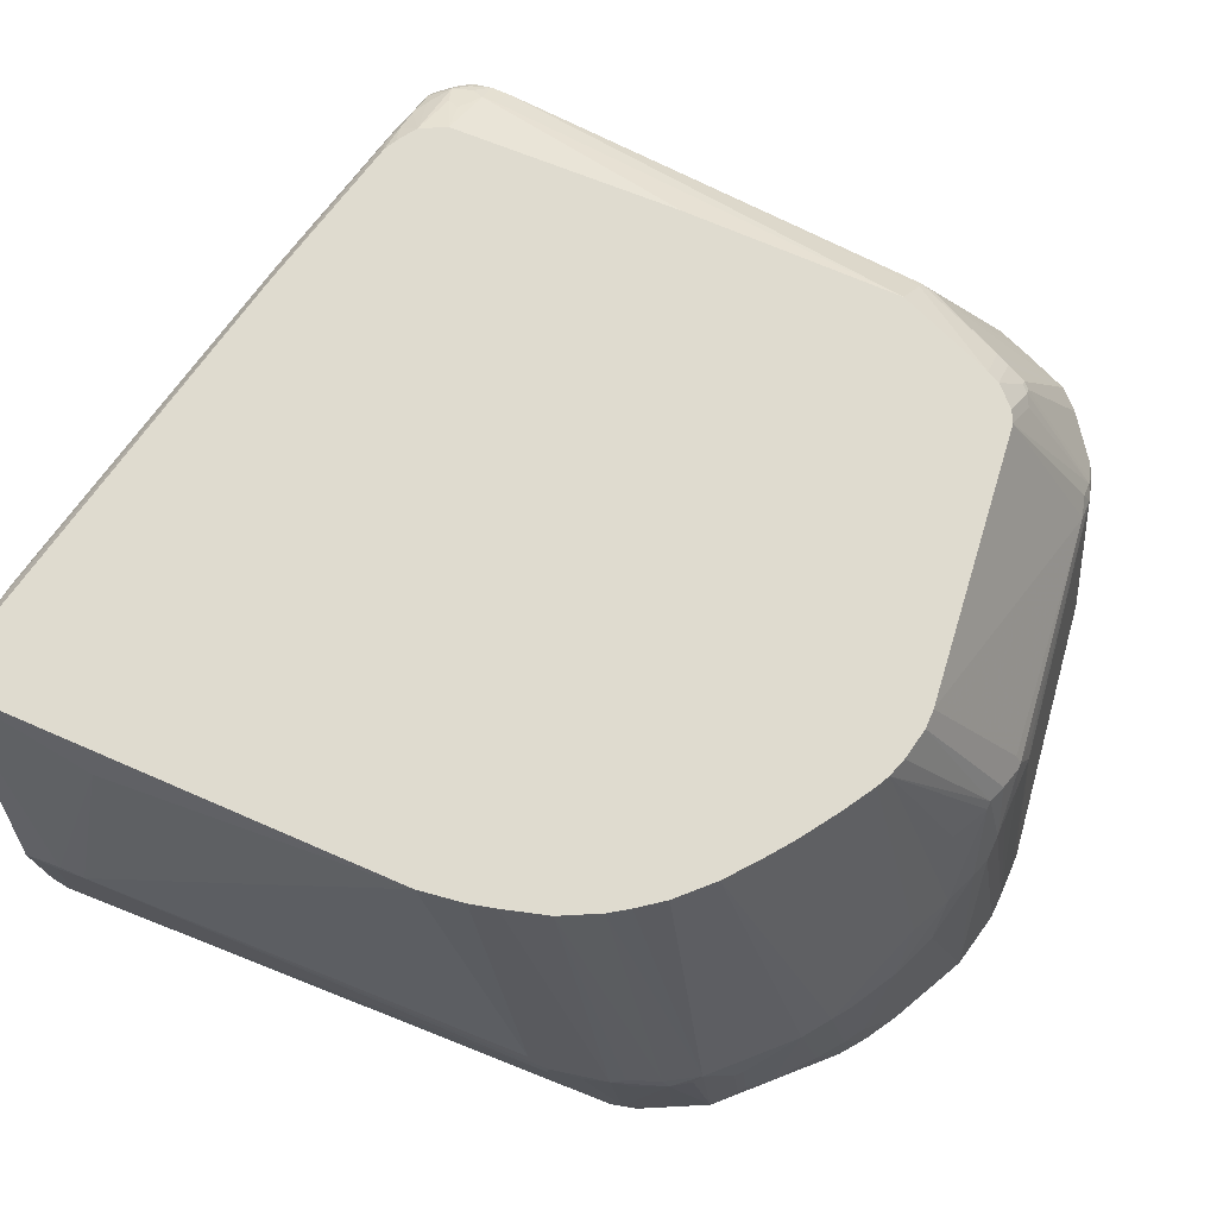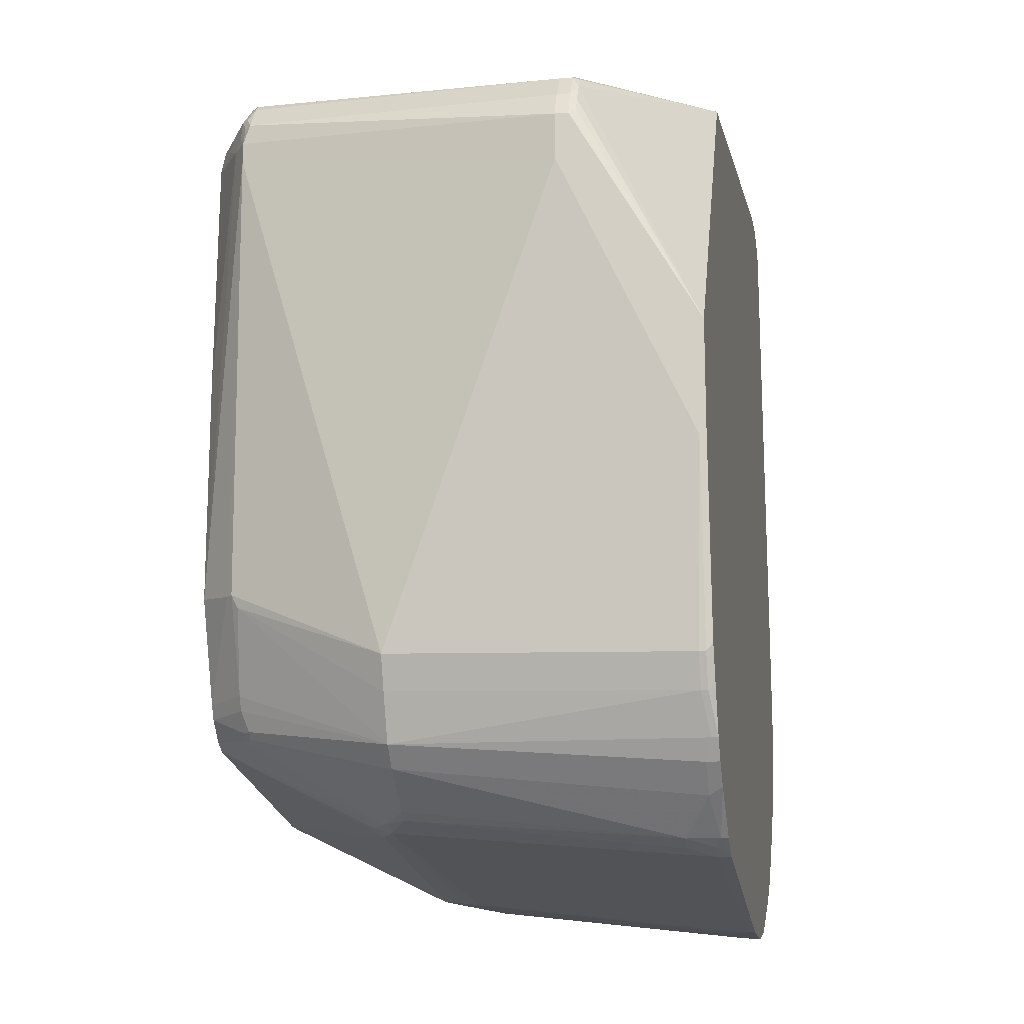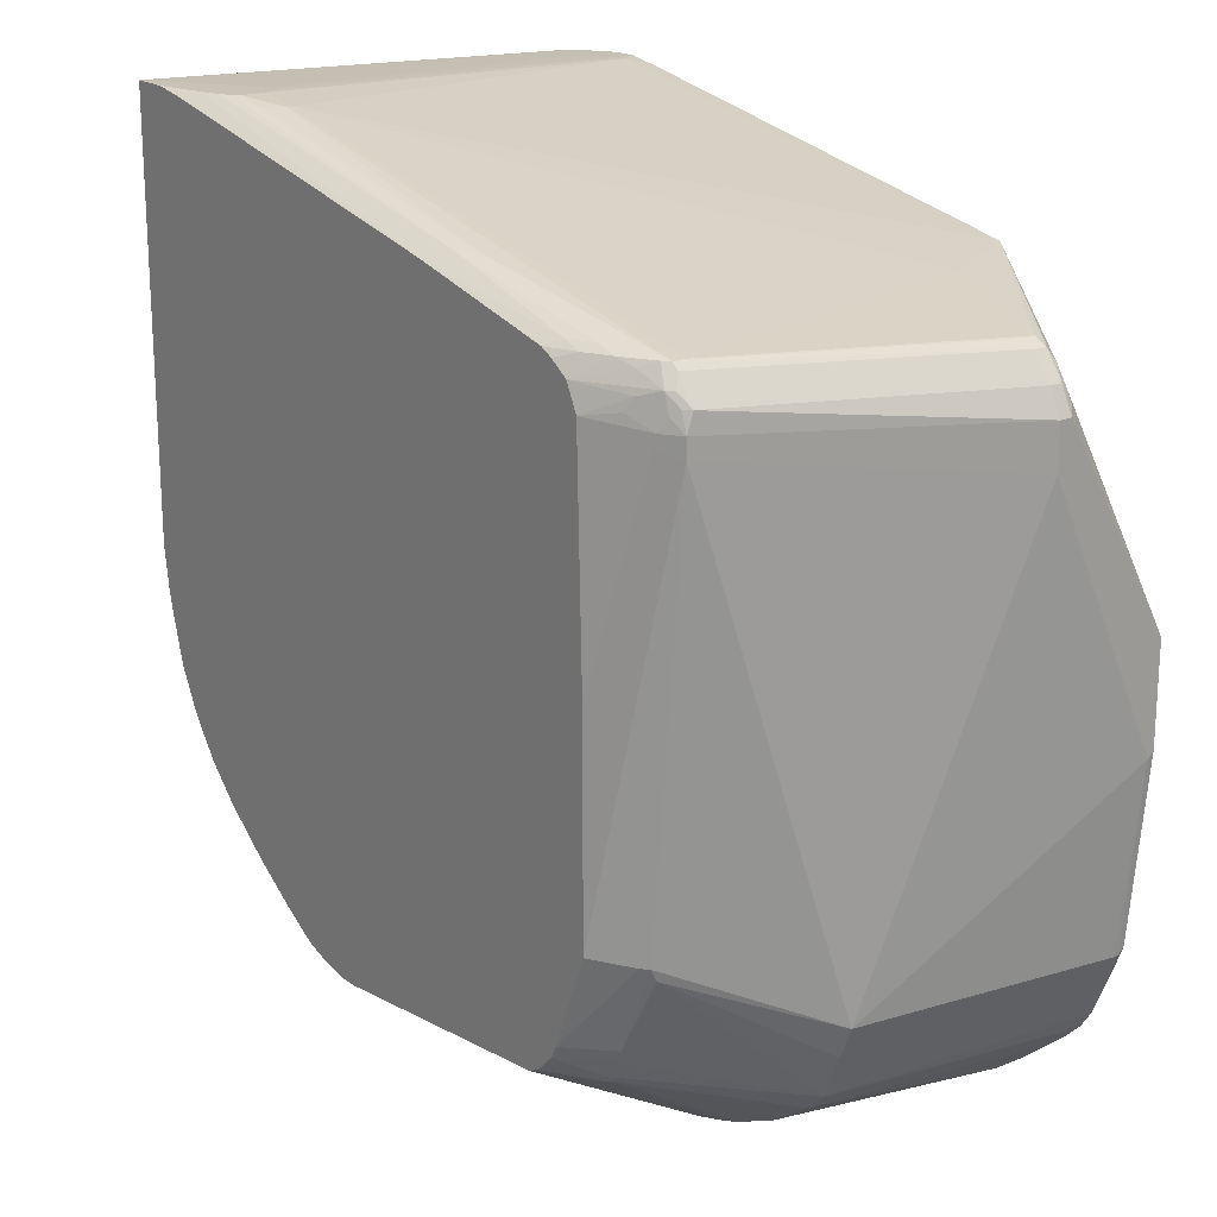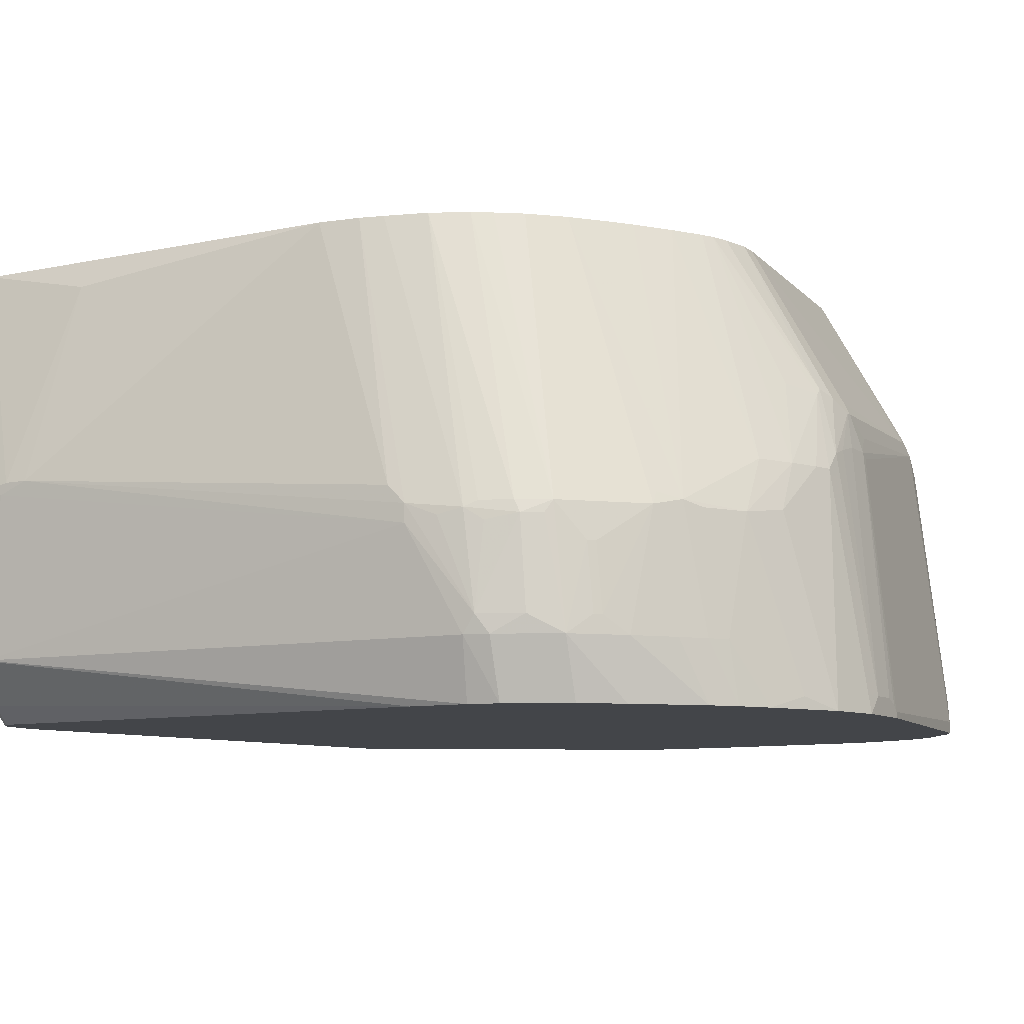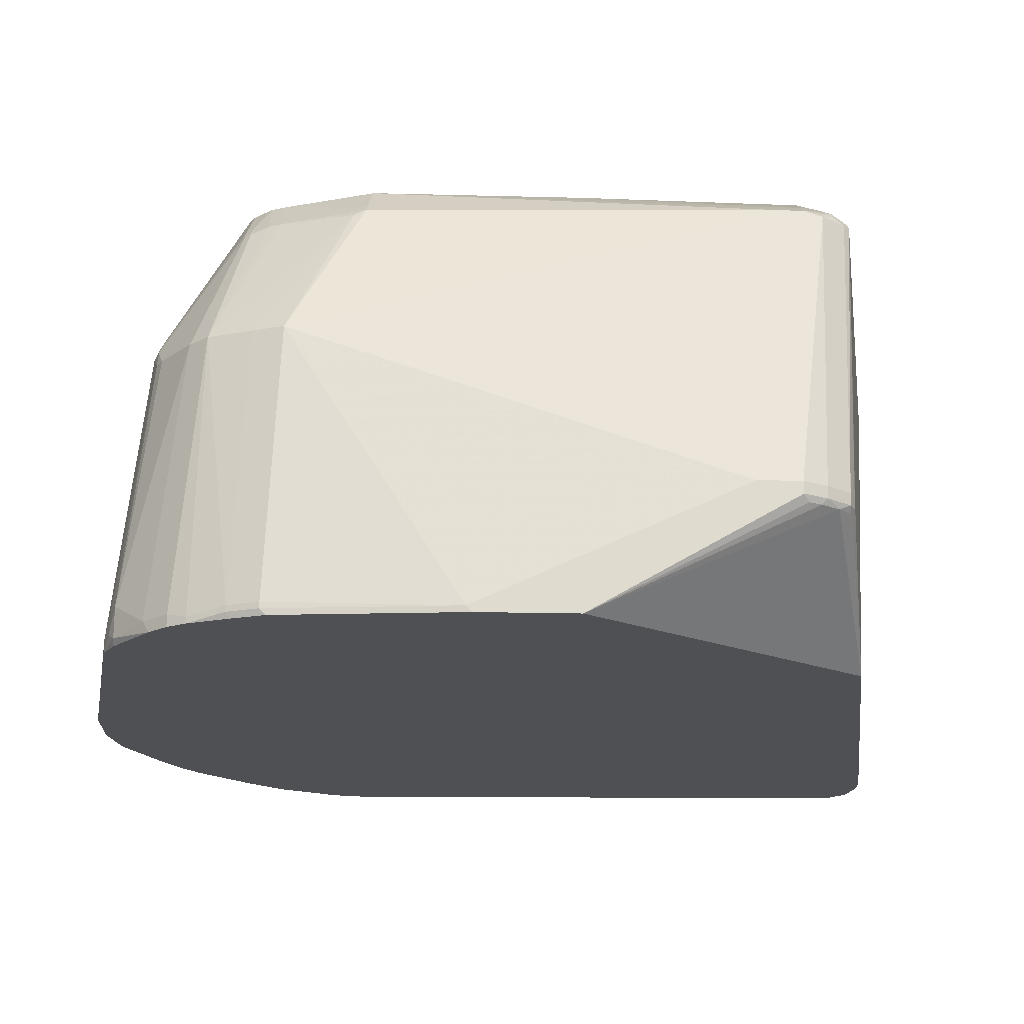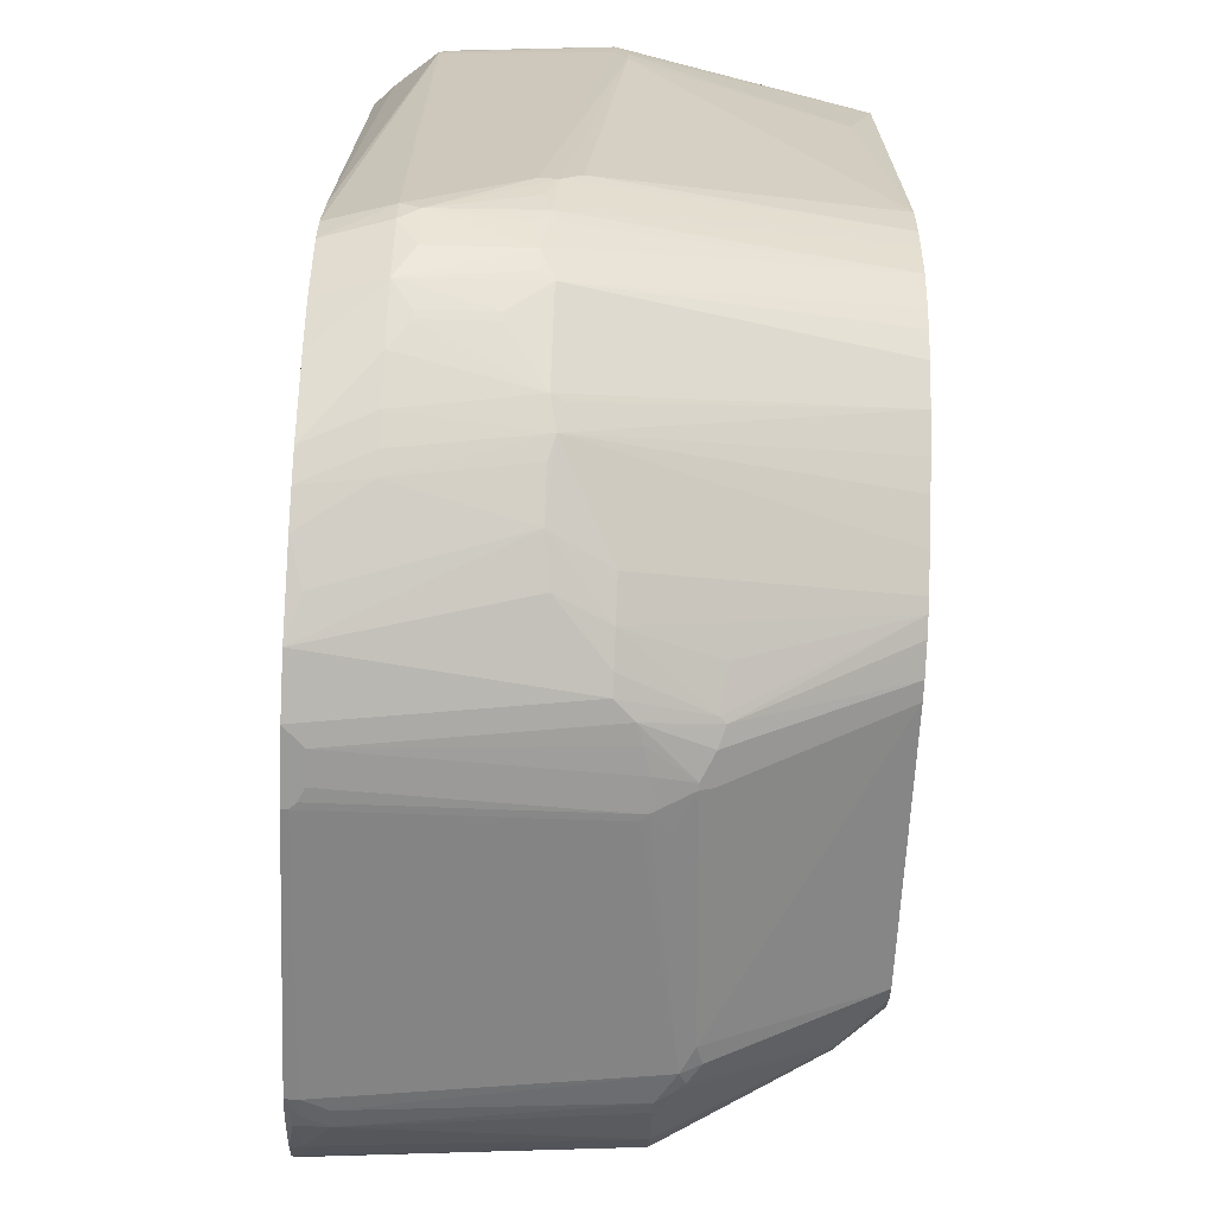
<metadata>
{"format":"obj","ext":"obj","renderer":"f3d","projection":"perspective","resolution":1024,"background":"white","views":[{"elev":70.3,"azim":-66.4,"up":"+Z"},{"elev":-16.0,"azim":99.7,"up":"+Y"},{"elev":19.4,"azim":53.0,"up":"+Y"},{"elev":-8.9,"azim":-60.2,"up":"+Z"},{"elev":-19.0,"azim":87.2,"up":"+Z"},{"elev":-69.2,"azim":-92.6,"up":"+Y"}]}
</metadata>
<code>
v 59 8 53
v 66 6 50
v 52 11 53
v 10 73 78
v 6 41 30
v 28 14 0
v 11 139 3
v 135 114 18
v 127 17 0
v 134 31 1
v 73 6 47
v 117 8 1
v 0 124 39
v 116 13 47
v 112 25 71
v 112 12 50
v 11 136 0
v 71 5 43
v 22 141 78
v 70 5 44
v 61 5 43
v 47 8 39
v 36 11 30
v 15 26 24
v 5 41 13
v 3 55 33
v 32 33 78
v 114 7 6
v 13 140 4
v 12 140 6
v 8 136 3
v 2 136 13
v 19 23 0
v 132 119 19
v 135 115 19
v 131 119 18
v 133 117 18
v 12 62 78
v 134 32 0
v 137 104 21
v 115 7 2
v 127 17 2
v 108 12 53
v 60 20 78
v 2 134 10
v 137 111 21
v 137 111 19
v 109 11 50
v 14 29 0
v 65 5 44
v 43 8 31
v 62 7 52
v 24 142 76
v 43 5 2
v 55 5 39
v 19 140 0
v 52 6 39
v 116 8 0
v 23 20 32
v 58 0 0
v 28 142 67
v 14 26 13
v 14 27 24
v 24 17 10
v 115 80 78
v 19 46 78
v 11 31 30
v 107 123 78
v 5 43 10
v 9 39 0
v 124 14 0
v 3 137 35
v 2 136 36
v 129 20 0
v 8 54 0
v 14 140 3
v 3 136 10
v 0 134 37
v 136 112 18
v 37 141 70
v 88 130 73
v 126 118 70
v 115 46 78
v 36 30 78
v 124 120 71
v 25 140 3
v 29 139 0
v 123 18 47
v 124 117 72
v 137 61 1
v 132 119 21
v 137 78 0
v 28 14 10
v 31 12 10
v 121 43 71
v 11 29 10
v 134 31 2
v 123 13 2
v 112 6 2
v 8 44 0
v 117 8 6
v 132 27 0
v 109 122 78
v 112 123 76
v 17 49 78
v 67 6 50
v 105 11 52
v 67 7 52
v 30 142 73
v 120 45 73
v 126 112 71
v 109 24 72
v 113 26 71
v 126 21 47
v 61 0 3
v 14 55 78
v 8 36 30
v 81 129 78
v 58 5 42
v 58 8 52
v 29 142 74
v 85 130 75
v 69 0 1
v 10 32 28
v 22 20 30
v 119 122 73
v 121 123 71
v 2 133 10
v 52 21 78
v 8 34 13
v 3 52 30
v 9 139 6
v 5 138 10
v 9 138 4
v 4 137 9
v 27 142 75
v 123 120 72
v 47 23 78
v 41 11 39
v 135 115 21
v 123 113 73
v 109 124 76
v 137 62 0
v 122 123 70
v 14 139 0
v 23 140 0
v 37 8 0
v 49 2 0
v 32 11 0
v 114 12 47
v 112 26 72
v 105 26 78
v 111 12 51
v 49 22 78
v 42 26 78
v 131 33 47
v 129 28 47
v 109 31 78
v 115 31 72
v 112 6 0
v 29 15 30
v 120 119 74
v 112 120 78
v 26 17 31
v 18 22 10
v 6 39 10
v 113 124 74
v 119 117 75
v 122 123 68
v 37 141 69
v 35 141 73
v 16 142 78
v 30 142 69
v 111 124 14
v 123 122 70
v 11 66 78
v 132 26 1
v 68 0 2
v 121 45 72
v 22 42 78
v 116 123 74
v 15 25 13
v 3 52 27
v 6 40 27
v 8 35 28
v 27 37 78
v 26 142 67
v 111 25 72
v 123 115 73
v 126 115 71
v 129 20 1
v 66 0 3
v 114 116 78
v 0 128 39
v 8 120 73
v 0 132 38
v 0 129 37
v 125 118 71
v 11 142 77
v 132 26 2
v 69 0 0
v 114 29 72
v 108 29 78
v 103 25 78
v 10 142 78
v 104 125 0
v 130 120 19
v 57 20 78
v 5 43 29
v 4 47 28
v 130 120 21
f 79 47 92
f 153 188 112
f 15 113 188
f 145 76 56
f 111 46 190
f 131 210 209
f 160 123 201
f 100 69 128
f 1 154 120
f 199 76 205
f 40 46 111
f 118 158 68
f 155 84 164
f 120 55 1
f 23 54 148
f 120 22 57
f 193 162 163
f 82 46 140
f 101 12 98
f 59 186 125
f 18 123 99
f 208 2 44
f 32 73 72
f 133 72 205
f 78 196 205
f 87 146 86
f 58 9 71
f 55 115 119
f 206 37 92
f 170 174 206
f 65 158 83
f 70 69 100
f 195 4 205
f 10 143 90
f 97 200 10
f 139 155 164
f 52 2 208
f 107 11 48
f 141 83 111
f 23 161 94
f 148 54 147
f 148 55 57
f 90 46 40
f 96 130 166
f 67 117 185
f 49 166 70
f 120 154 3
f 4 26 176
f 209 5 116
f 165 33 6
f 132 29 7
f 45 31 75
f 140 46 35
f 75 9 100
f 116 38 209
f 37 8 92
f 35 47 8
f 39 9 143
f 185 124 67
f 150 14 16
f 90 97 10
f 190 46 82
f 106 11 107
f 101 41 12
f 153 43 48
f 197 183 13
f 15 14 88
f 16 14 15
f 145 9 17
f 48 20 18
f 172 158 19
f 26 131 176
f 192 178 20
f 119 115 21
f 3 22 120
f 139 164 23
f 125 186 67
f 95 159 114
f 63 24 67
f 96 166 49
f 64 93 164
f 111 179 156
f 185 25 130
f 160 9 58
f 3 154 22
f 4 13 26
f 84 158 27
f 21 2 119
f 205 30 133
f 17 134 145
f 41 28 99
f 205 29 30
f 135 31 45
f 135 32 133
f 168 162 193
f 49 9 33
f 37 34 35
f 53 121 172
f 206 86 170
f 31 134 17
f 198 85 137
f 206 36 37
f 148 9 60
f 116 158 38
f 39 177 102
f 40 156 90
f 101 28 41
f 98 42 88
f 204 43 153
f 44 107 204
f 75 128 45
f 35 46 47
f 99 28 48
f 150 16 48
f 70 9 49
f 50 2 21
f 57 22 51
f 52 208 1
f 1 119 52
f 136 121 53
f 147 54 23
f 60 55 148
f 99 123 160
f 146 9 56
f 148 51 23
f 57 51 148
f 160 58 12
f 59 125 164
f 64 125 165
f 60 9 201
f 187 61 56
f 98 9 42
f 96 62 63
f 6 64 165
f 193 158 65
f 96 63 67
f 180 66 67
f 142 118 68
f 166 69 70
f 12 58 71
f 133 32 72
f 72 73 205
f 191 9 74
f 86 146 173
f 17 9 75
f 94 147 23
f 7 76 145
f 75 31 17
f 45 77 135
f 78 32 45
f 8 47 79
f 170 86 173
f 81 144 80
f 140 175 82
f 141 65 83
f 155 158 84
f 142 122 118
f 175 127 85
f 87 86 206
f 88 42 114
f 47 46 92
f 89 198 137
f 143 46 90
f 140 34 91
f 92 46 143
f 164 93 94
f 156 179 95
f 40 111 156
f 96 33 165
f 49 33 96
f 156 97 90
f 156 200 97
f 94 93 149
f 98 12 71
f 18 99 48
f 100 9 70
f 98 88 101
f 74 9 102
f 68 103 104
f 67 66 105
f 107 108 106
f 44 108 107
f 107 43 204
f 48 43 107
f 173 121 109
f 83 110 111
f 153 112 204
f 202 113 114
f 20 11 106
f 48 11 20
f 119 2 52
f 60 115 55
f 117 105 116
f 51 22 23
f 23 22 139
f 118 53 19
f 1 55 119
f 57 55 120
f 81 121 122
f 18 178 123
f 96 124 185
f 67 124 96
f 67 24 125
f 164 125 64
f 181 126 127
f 100 128 75
f 1 208 129
f 67 105 117
f 185 130 96
f 183 25 131
f 78 73 32
f 205 73 78
f 133 132 135
f 30 132 133
f 205 76 29
f 30 29 132
f 145 134 7
f 132 7 135
f 136 53 118
f 122 121 136
f 85 127 137
f 127 126 137
f 139 154 138
f 22 154 139
f 122 167 81
f 35 34 140
f 189 65 141
f 104 167 142
f 10 177 39
f 39 143 10
f 104 103 163
f 211 169 144
f 82 175 85
f 92 8 79
f 56 9 145
f 102 9 39
f 87 9 146
f 177 74 102
f 33 9 6
f 94 149 147
f 147 9 148
f 6 9 149
f 160 41 99
f 12 41 160
f 150 28 101
f 48 28 150
f 188 151 152
f 48 16 153
f 101 14 150
f 88 14 101
f 129 154 1
f 138 155 139
f 20 2 50
f 106 2 20
f 95 157 156
f 114 157 95
f 204 158 44
f 179 159 95
f 108 2 106
f 44 2 108
f 149 9 147
f 201 9 160
f 164 161 23
f 94 161 164
f 187 121 61
f 66 158 105
f 163 162 137
f 84 27 164
f 165 62 96
f 125 182 165
f 13 131 26
f 130 25 166
f 32 77 45
f 135 77 32
f 173 109 170
f 29 76 7
f 135 134 31
f 7 134 135
f 181 167 104
f 68 104 142
f 193 189 168
f 189 162 168
f 164 186 59
f 105 158 116
f 142 167 122
f 80 169 170
f 81 171 121
f 118 122 136
f 170 109 80
f 172 121 205
f 146 61 173
f 56 61 146
f 37 35 8
f 170 169 174
f 91 175 140
f 144 175 91
f 111 189 141
f 38 158 176
f 10 200 177
f 177 191 74
f 21 115 50
f 201 178 60
f 111 110 179
f 67 186 180
f 6 93 64
f 149 93 6
f 104 163 181
f 53 172 19
f 182 62 165
f 125 24 182
f 24 62 182
f 63 62 24
f 195 13 4
f 45 128 78
f 69 25 183
f 209 184 185
f 116 5 117
f 27 158 186
f 205 158 172
f 164 27 186
f 187 76 199
f 56 76 187
f 129 158 154
f 138 158 155
f 15 188 16
f 89 189 190
f 190 189 111
f 190 198 89
f 19 158 118
f 16 188 153
f 42 191 114
f 143 9 92
f 71 9 98
f 42 9 191
f 20 178 18
f 20 115 192
f 163 158 193
f 193 65 189
f 61 121 173
f 121 171 109
f 195 194 13
f 205 194 195
f 13 196 197
f 197 196 78
f 183 131 13
f 184 25 185
f 144 127 175
f 81 127 144
f 110 158 179
f 203 158 152
f 82 198 190
f 82 85 198
f 154 158 138
f 209 38 176
f 199 121 187
f 205 121 199
f 157 200 156
f 114 200 157
f 123 178 201
f 50 115 20
f 179 158 159
f 83 158 110
f 203 113 202
f 152 151 203
f 152 158 204
f 159 158 202
f 176 158 4
f 4 158 205
f 194 196 13
f 205 196 194
f 128 69 183
f 176 131 209
f 197 128 183
f 78 128 197
f 34 36 206
f 37 36 34
f 185 5 209
f 117 5 185
f 180 158 66
f 186 158 180
f 206 174 207
f 34 211 91
f 167 127 81
f 181 127 167
f 89 162 189
f 137 162 89
f 68 158 103
f 103 158 163
f 80 171 81
f 109 171 80
f 200 191 177
f 114 191 200
f 206 9 87
f 92 9 206
f 115 178 192
f 60 178 115
f 204 188 152
f 112 188 204
f 202 158 203
f 114 159 202
f 208 158 129
f 44 158 208
f 166 25 69
f 210 25 209
f 209 25 184
f 131 25 210
f 207 34 206
f 207 211 34
f 144 169 80
f 91 211 144
f 163 126 181
f 137 126 163
f 188 113 151
f 151 113 203
f 207 169 211
f 174 169 207
f 88 113 15
f 114 113 88

</code>
